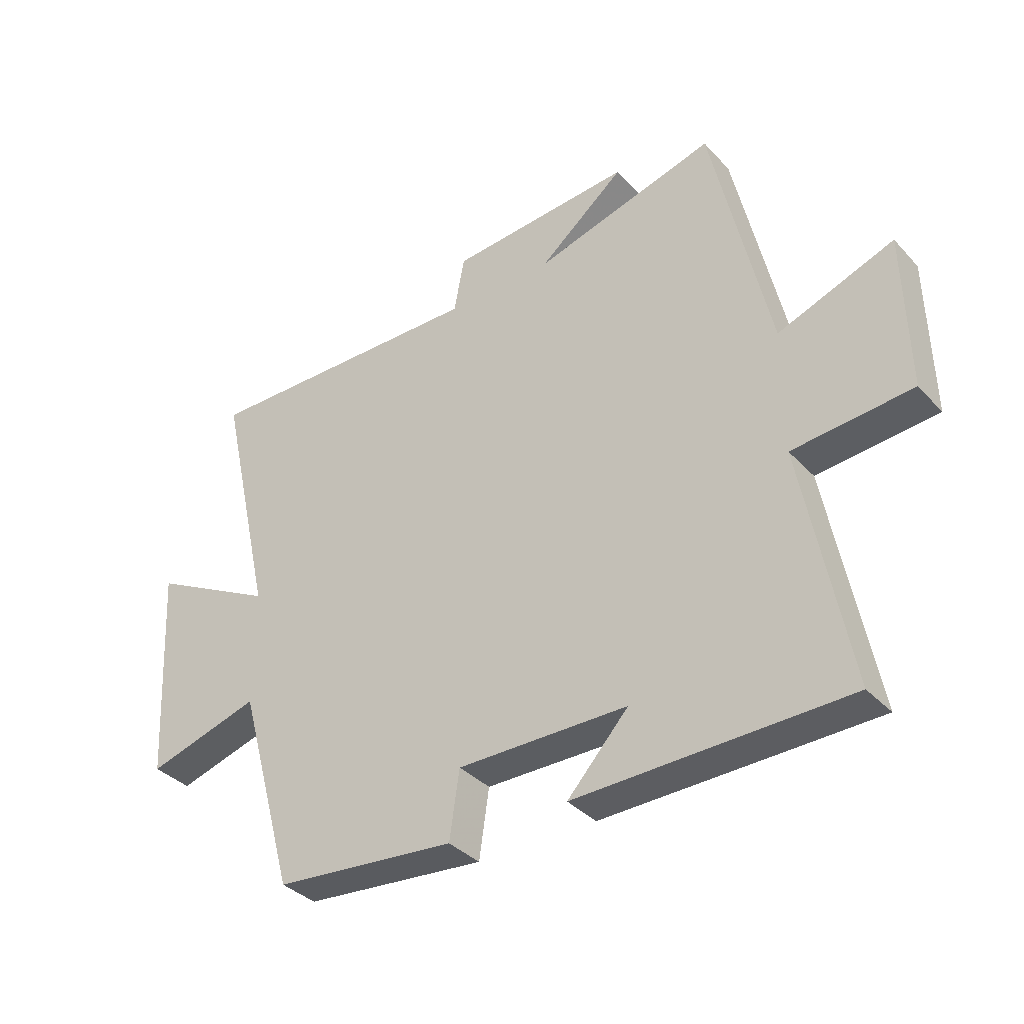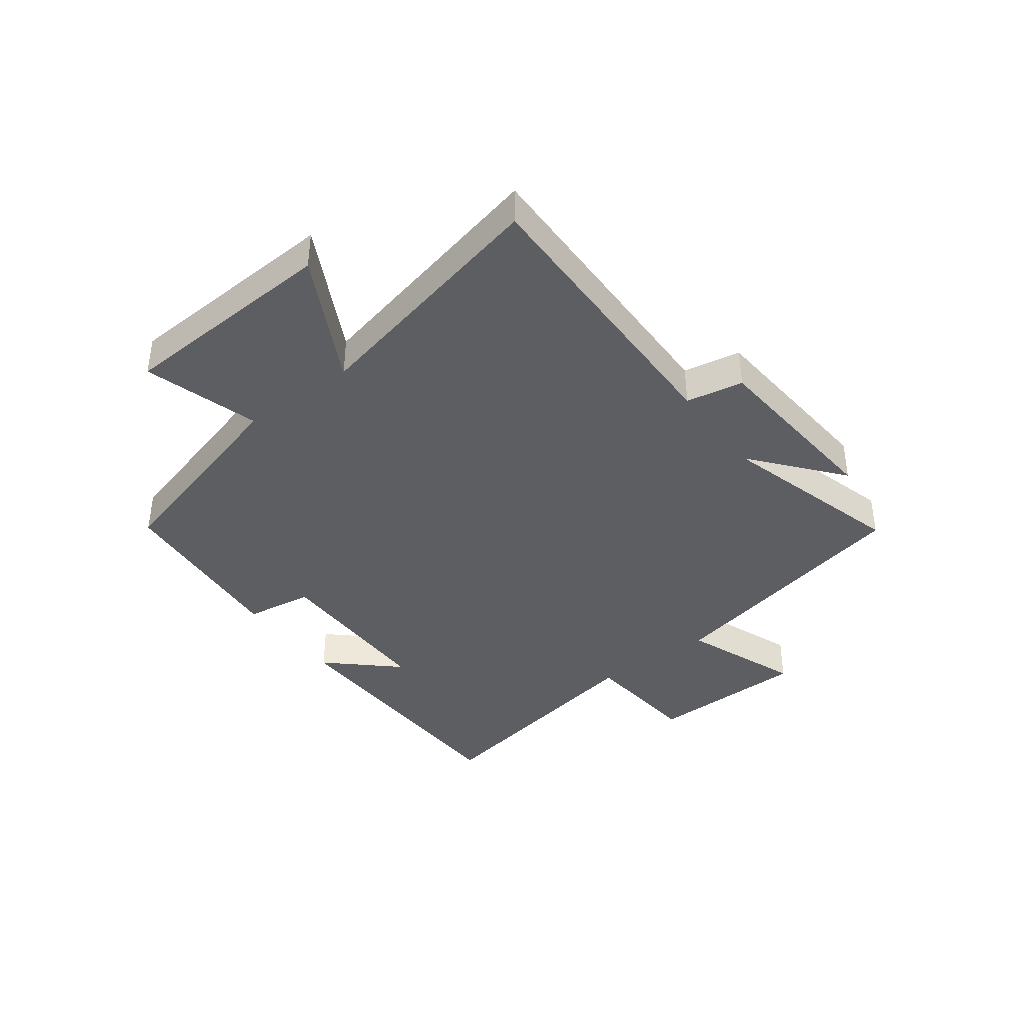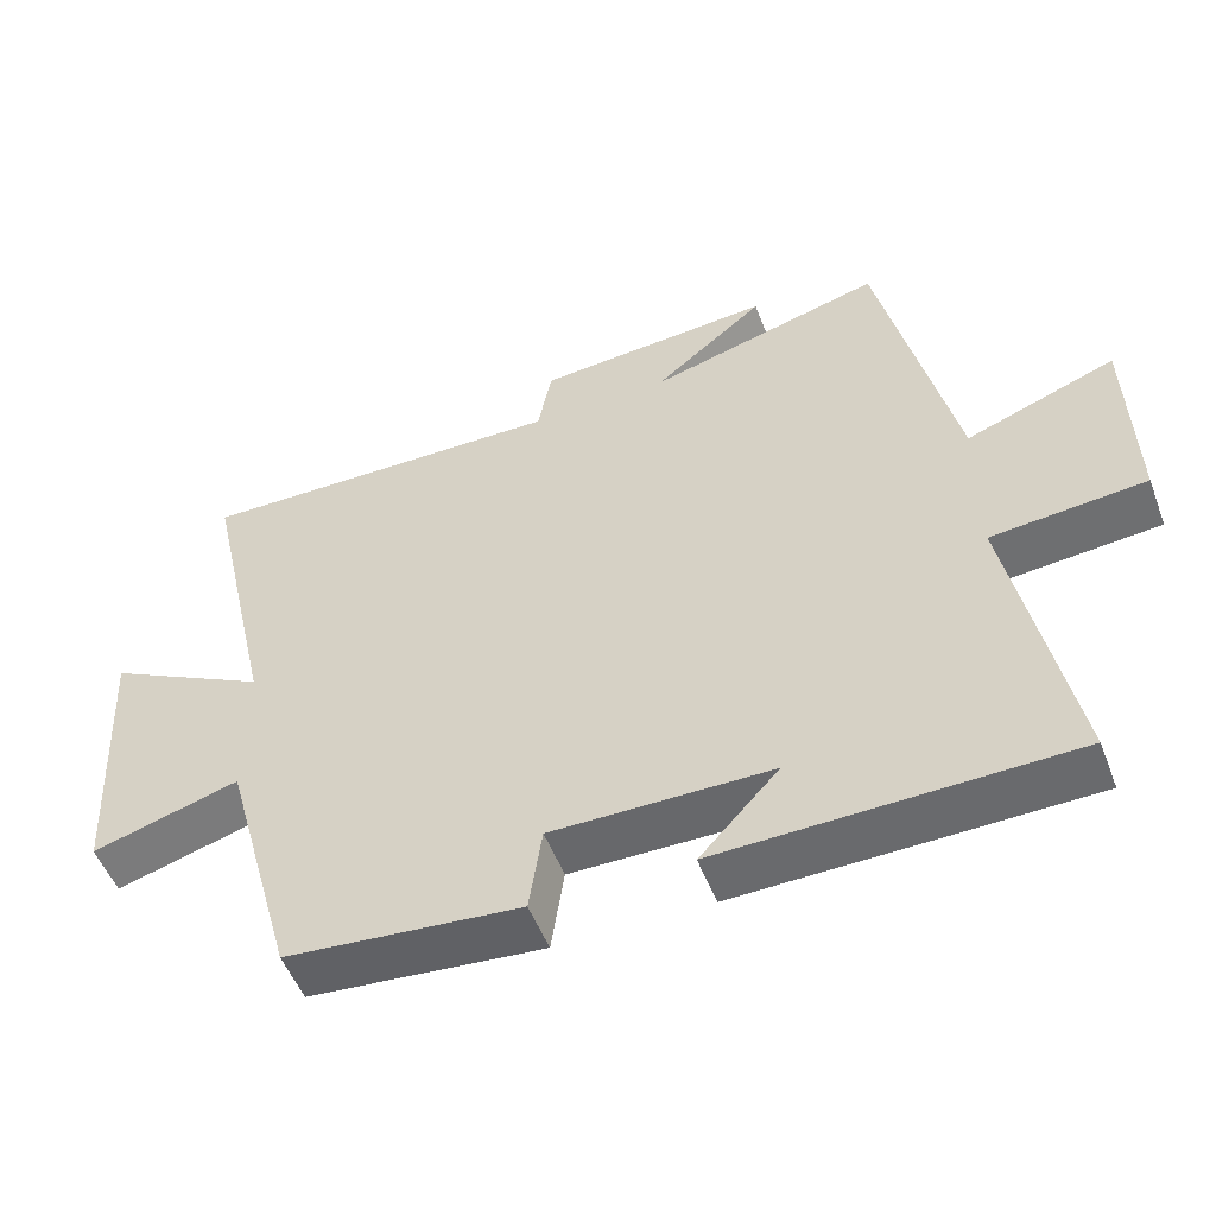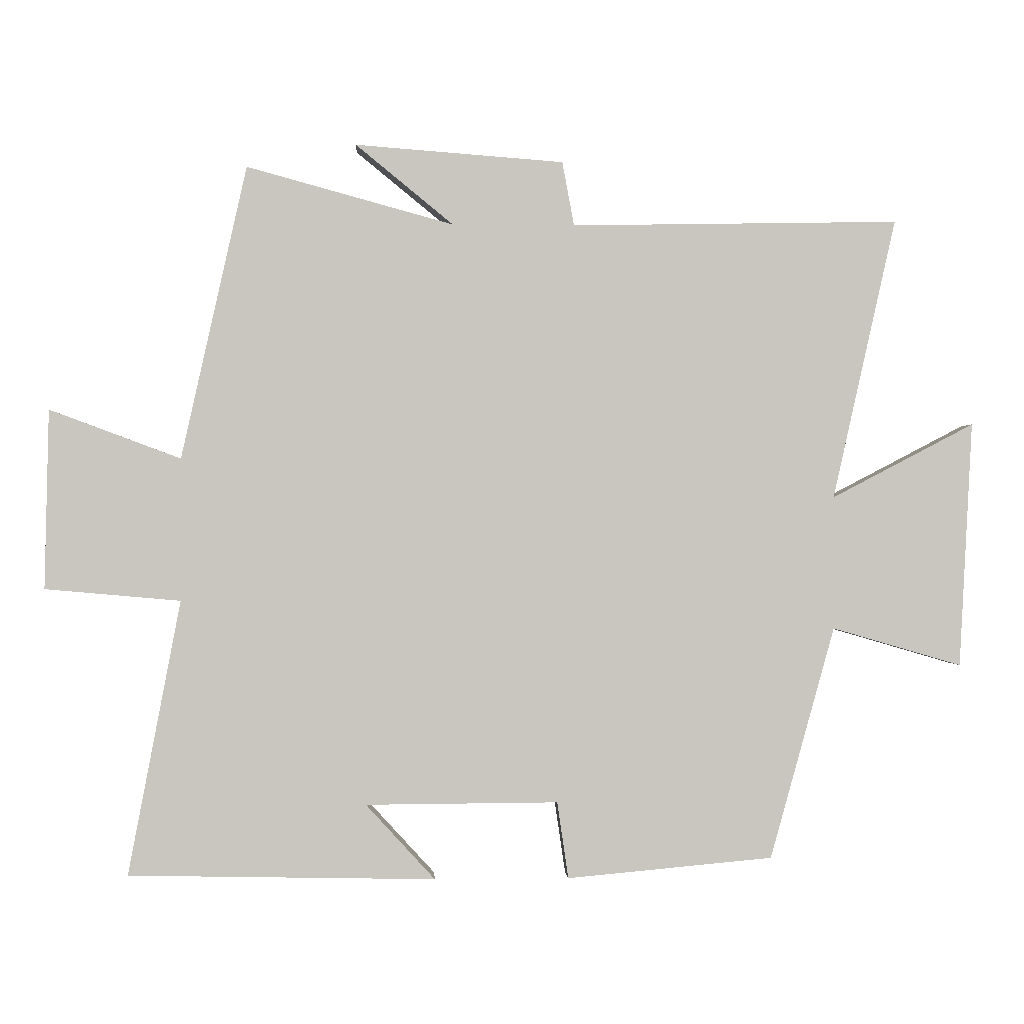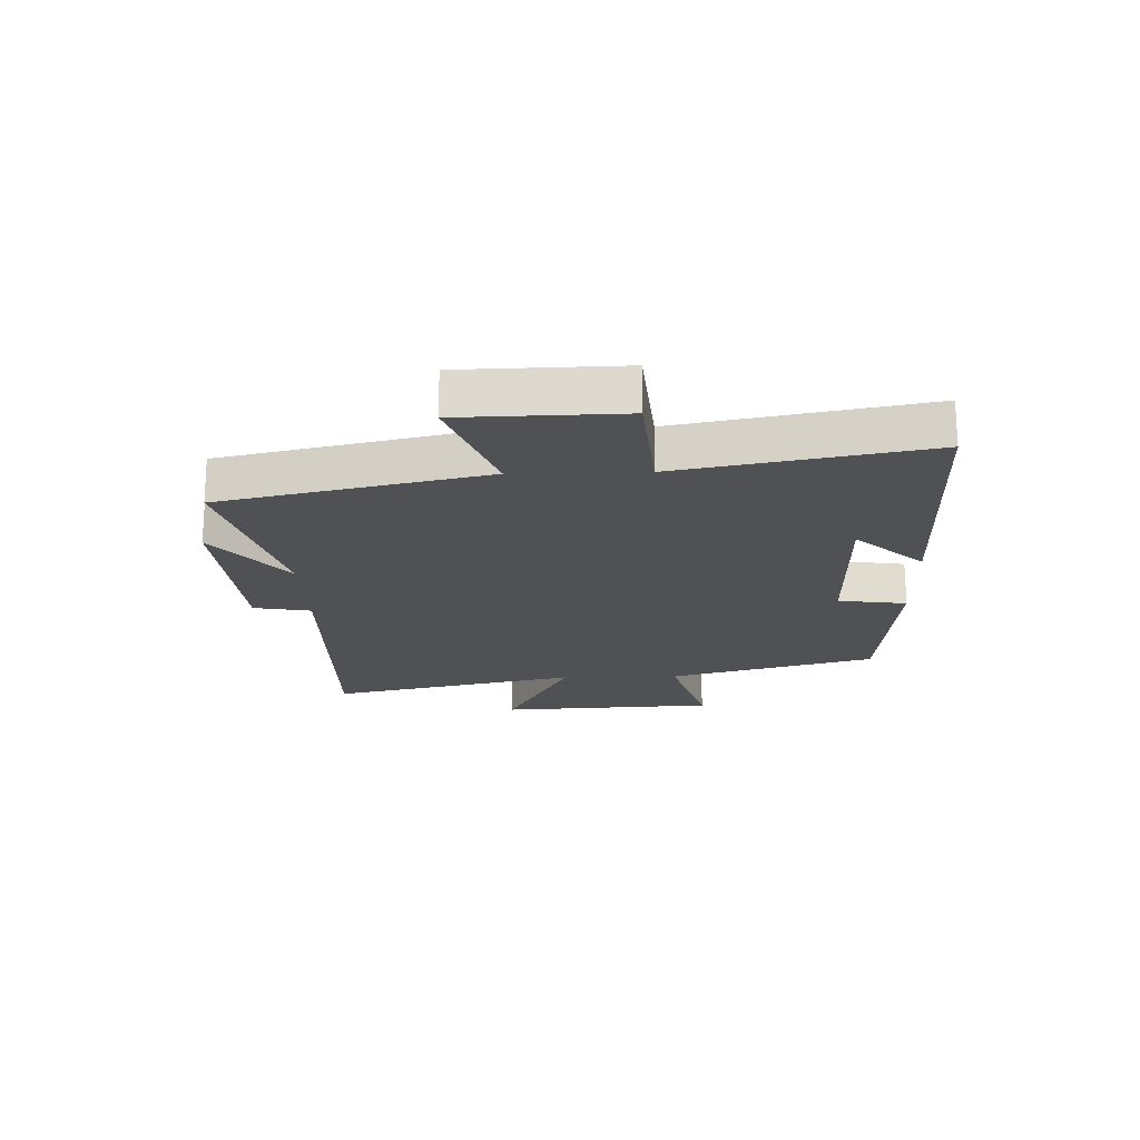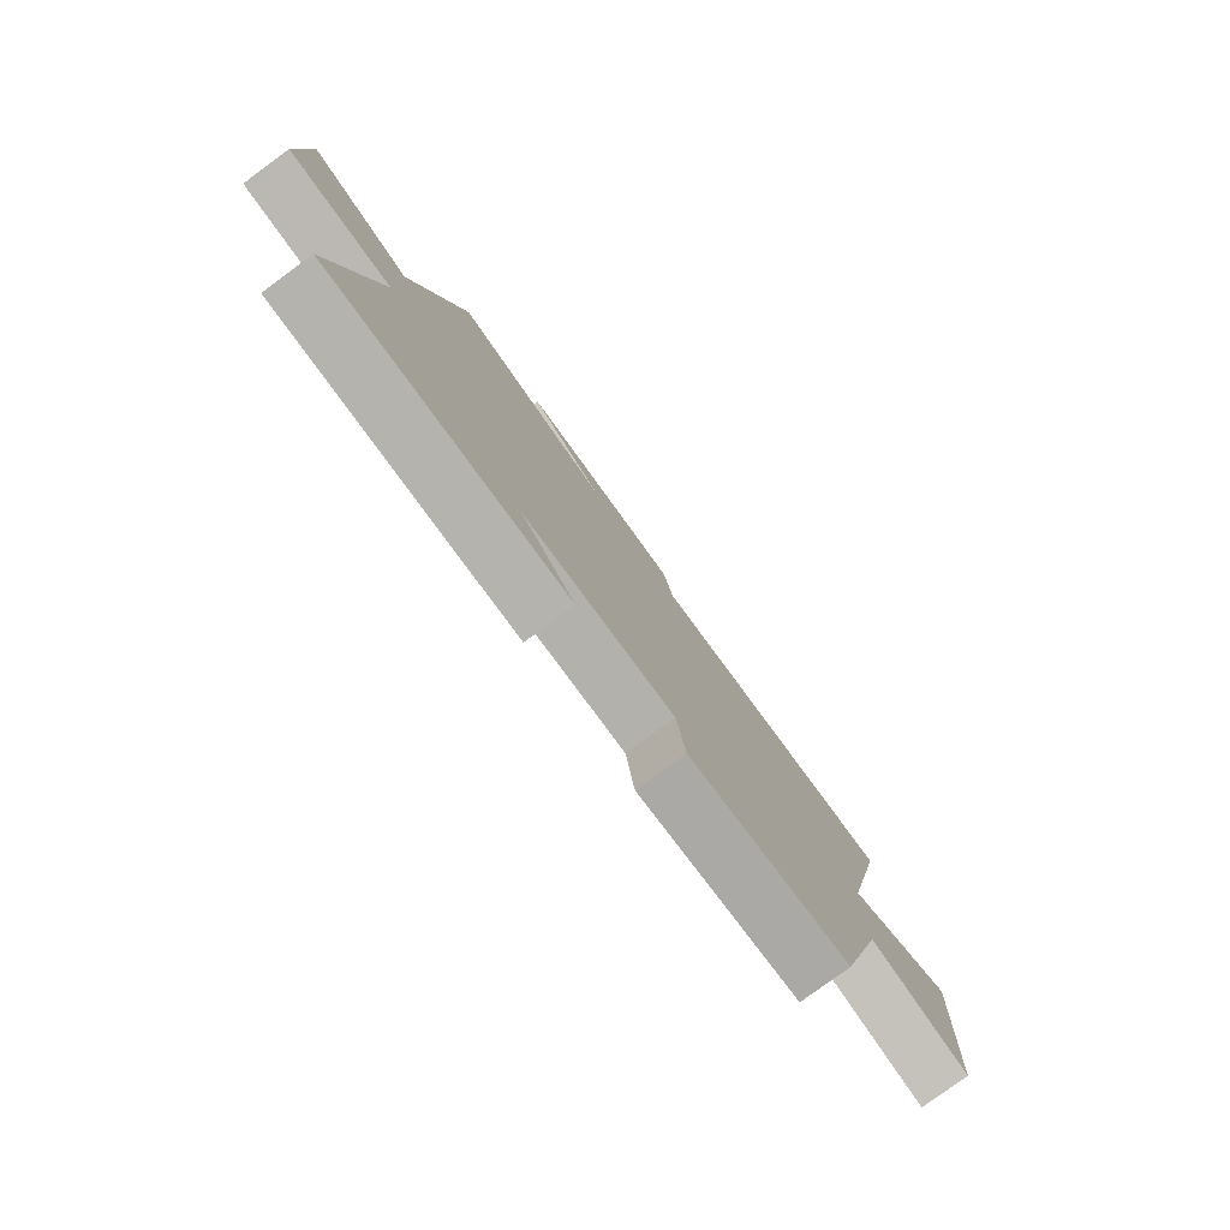
<metadata>
{"format":"obj","ext":"obj","renderer":"f3d","projection":"perspective","resolution":1024,"background":"white","views":[{"elev":-36.0,"azim":36.6,"up":"+Z"},{"elev":-39.3,"azim":-53.1,"up":"+Y"},{"elev":-52.5,"azim":20.7,"up":"+Z"},{"elev":-0.6,"azim":177.1,"up":"+Z"},{"elev":-19.7,"azim":91.7,"up":"+Y"},{"elev":-79.3,"azim":126.3,"up":"+Z"}]}
</metadata>
<code>
v -0.596 0.07 0.509
v -0.099 0.07 0.5
v -0.081 0.07 0.597
v 0.235 0.07 0.621
v 0.087 0.07 0.5
v 0.401 0.07 0.586
v 0.5 0.07 0.141
v 0.699 0.07 0.215
v 0.705 0.07 -0.057
v 0.5 0.07 -0.075
v 0.579 0.07 -0.491
v 0.114 0.07 -0.5
v 0.219 0.07 -0.386
v -0.073 0.07 -0.384
v -0.09 0.07 -0.5
v -0.402 0.07 -0.471
v -0.5 0.07 -0.119
v -0.696 0.07 -0.176
v -0.716 0.07 0.196
v -0.5 0.07 0.083
v -0.596 0 0.509
v -0.099 0 0.5
v -0.081 0 0.597
v 0.235 0 0.621
v 0.087 0 0.5
v 0.401 0 0.586
v 0.5 0 0.141
v 0.699 0 0.215
v 0.705 0 -0.057
v 0.5 0 -0.075
v 0.579 0 -0.491
v 0.114 0 -0.5
v 0.219 0 -0.386
v -0.073 0 -0.384
v -0.09 0 -0.5
v -0.402 0 -0.471
v -0.5 0 -0.119
v -0.696 0 -0.176
v -0.716 0 0.196
v -0.5 0 0.083
f 17 18 19 20
f 16 17 20
f 15 16 20
f 14 15 20
f 20 1 2
f 14 20 2
f 13 14 2
f 11 12 13
f 13 2 3
f 11 13 3
f 10 11 3
f 7 8 9 10
f 5 6 7 10
f 5 10 3
f 3 4 5
f 40 39 38 37
f 40 37 36
f 40 36 35
f 40 35 34
f 22 21 40
f 22 40 34
f 22 34 33
f 33 32 31
f 23 22 33
f 23 33 31
f 23 31 30
f 30 29 28 27
f 30 27 26 25
f 23 30 25
f 25 24 23
f 1 21 22 2
f 2 22 23 3
f 3 23 24 4
f 4 24 25 5
f 5 25 26 6
f 6 26 27 7
f 7 27 28 8
f 8 28 29 9
f 9 29 30 10
f 10 30 31 11
f 11 31 32 12
f 12 32 33 13
f 13 33 34 14
f 14 34 35 15
f 15 35 36 16
f 16 36 37 17
f 17 37 38 18
f 18 38 39 19
f 19 39 40 20
f 20 40 21 1

</code>
